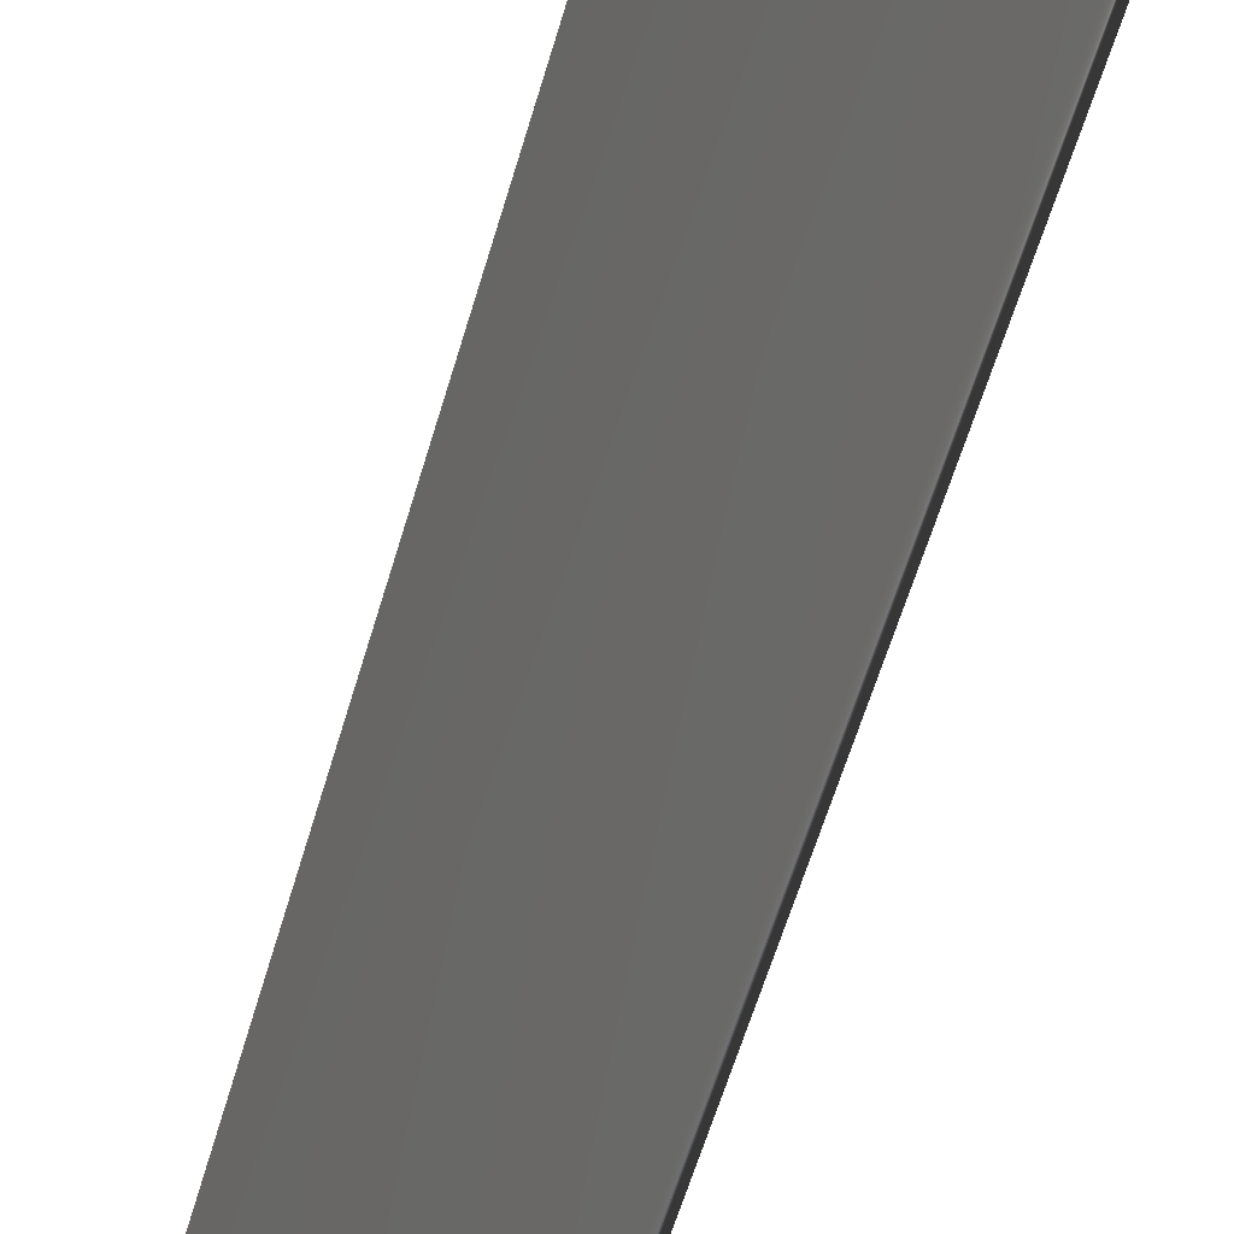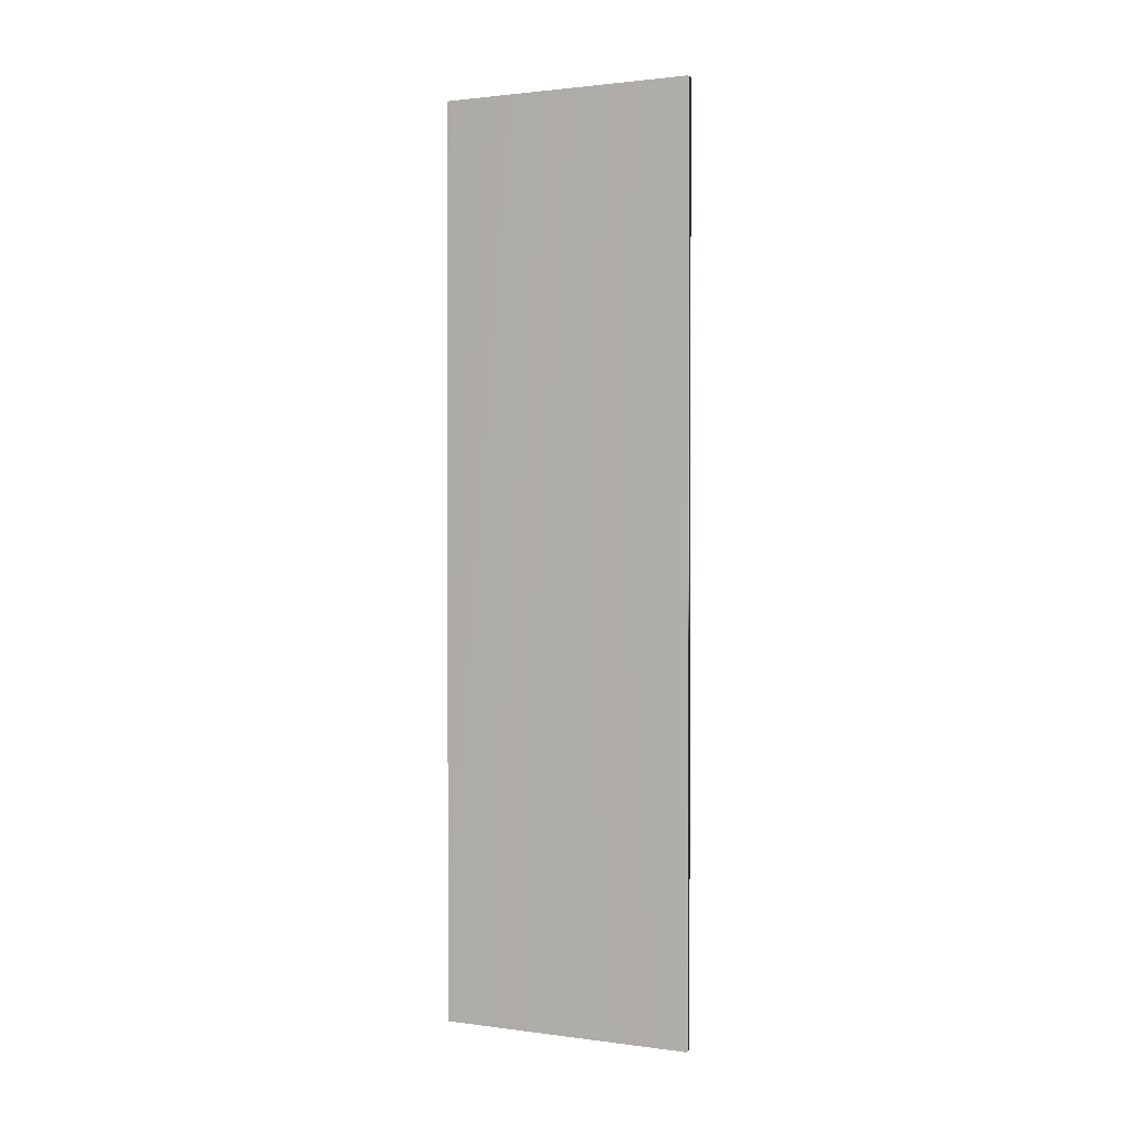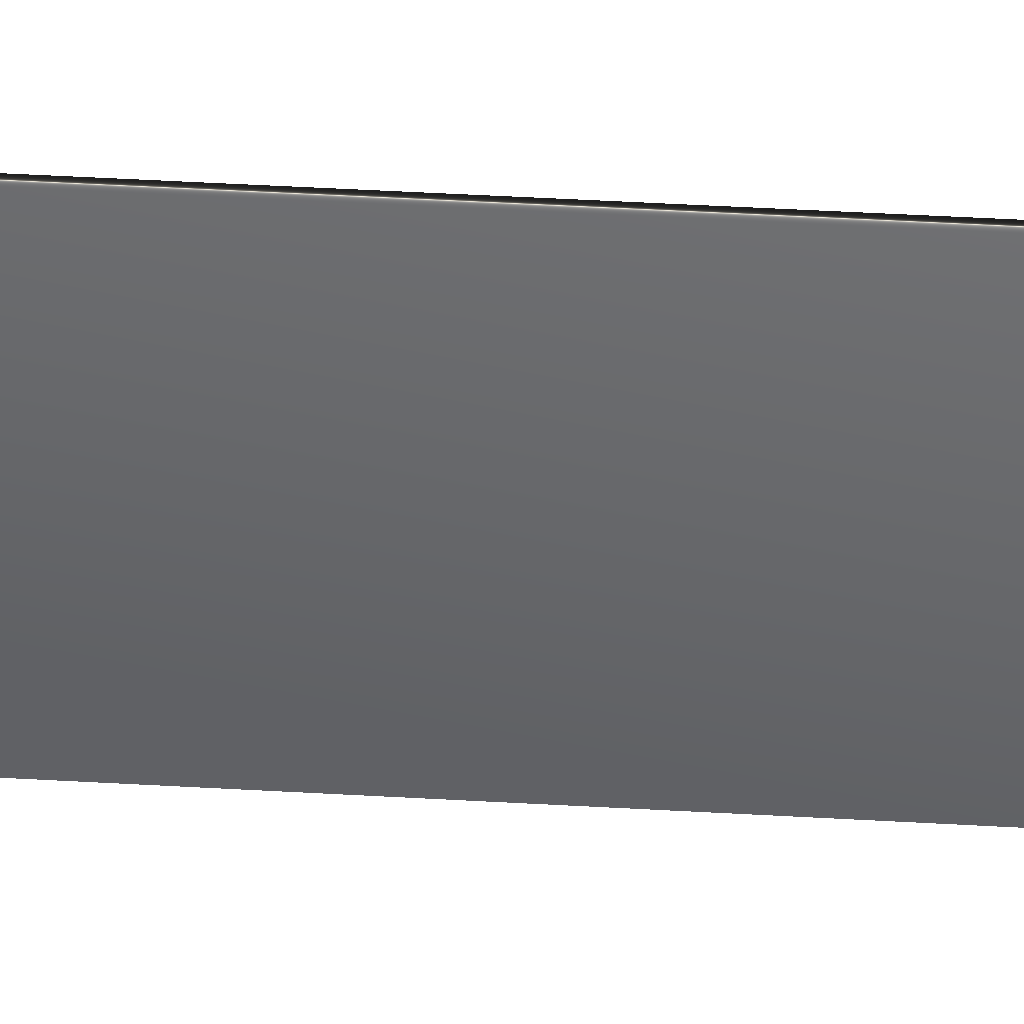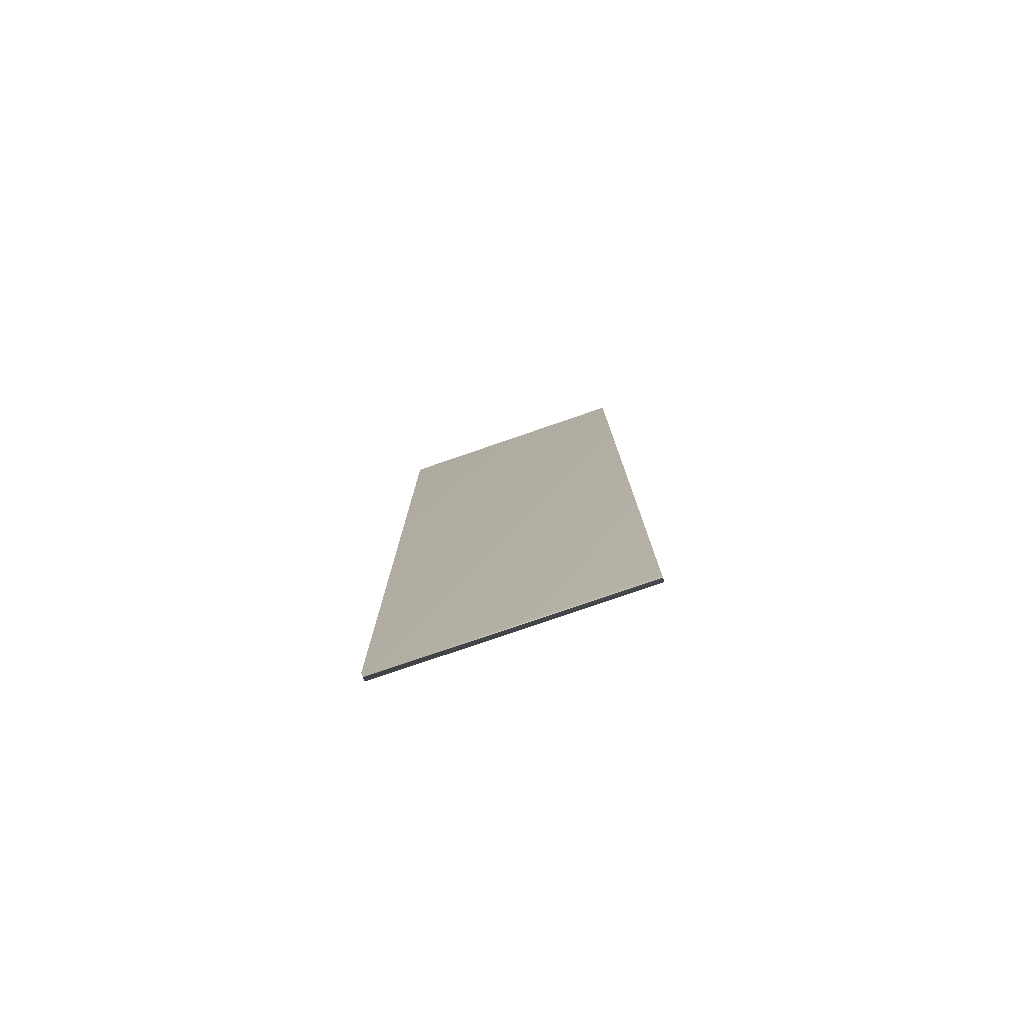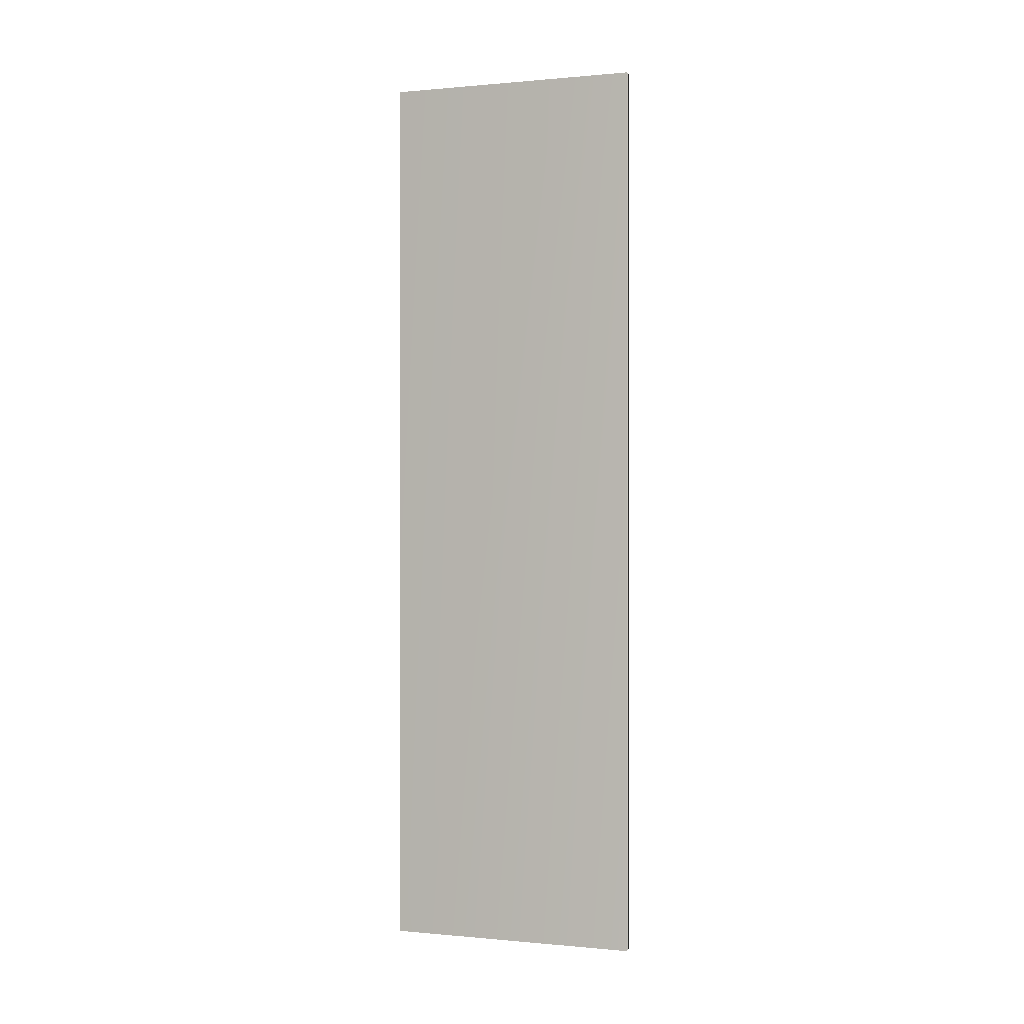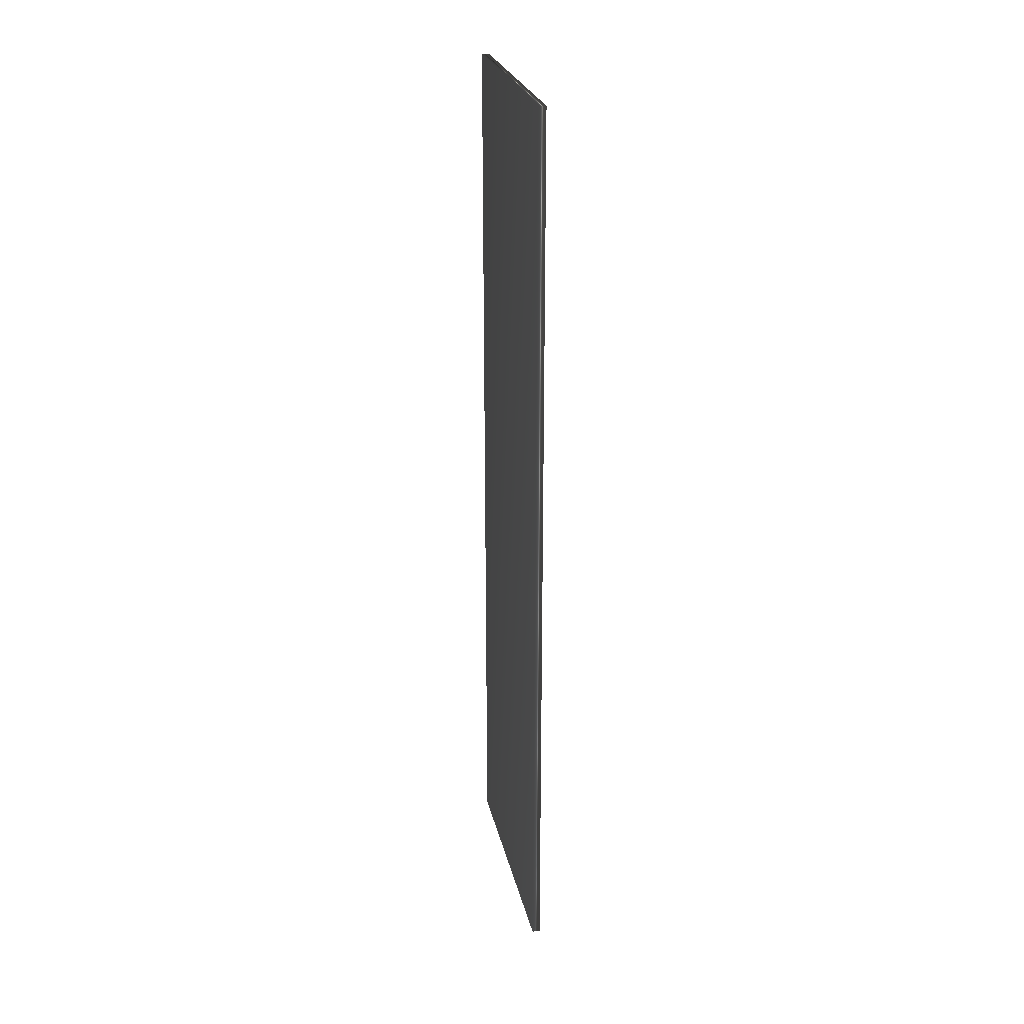
<metadata>
{"format":"obj","ext":"obj","renderer":"f3d","projection":"perspective","resolution":1024,"background":"white","views":[{"elev":-52.4,"azim":165.0,"up":"+Z"},{"elev":1.5,"azim":135.8,"up":"+Y"},{"elev":57.8,"azim":-86.8,"up":"+Z"},{"elev":-78.2,"azim":129.2,"up":"+Y"},{"elev":0.2,"azim":129.8,"up":"+Y"},{"elev":25.1,"azim":-171.9,"up":"+Y"}]}
</metadata>
<code>
v -43.31 33.58 -19.23
v -43.31 23.92 -19.23
v -43.39 33.58 -19.2
v -43.39 23.92 -19.2
v -42.45 23.92 -16.65
v -42.45 33.58 -16.65
v -42.38 33.58 -16.68
v -42.38 23.92 -16.68
f 1 2 3
f 3 2 4
f 5 6 4
f 4 6 3
f 7 1 6
f 6 1 3
f 8 5 2
f 2 5 4
f 2 1 8
f 8 1 7
f 8 7 5
f 5 7 6

</code>
